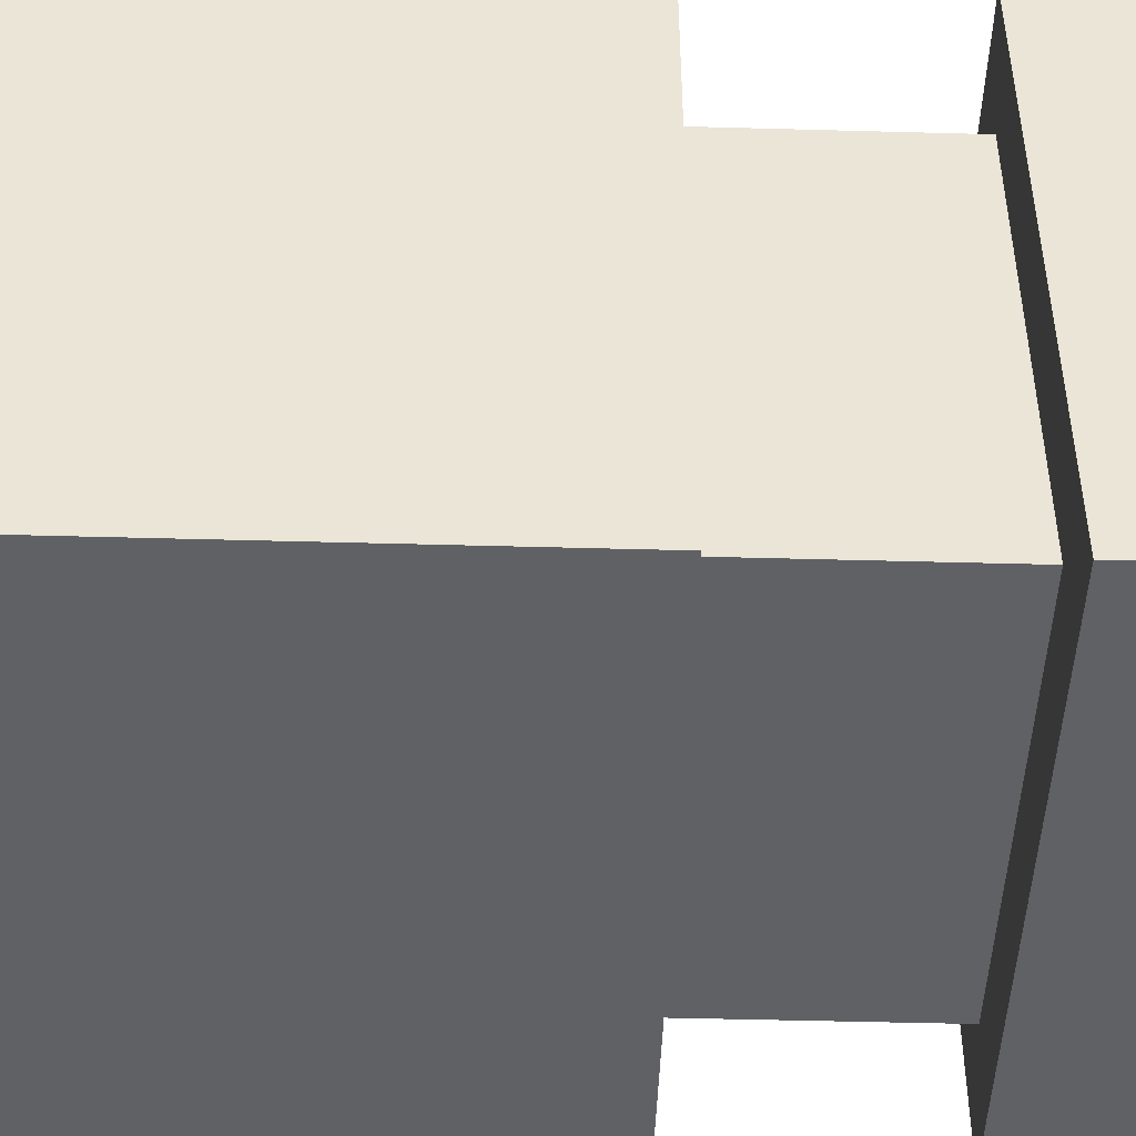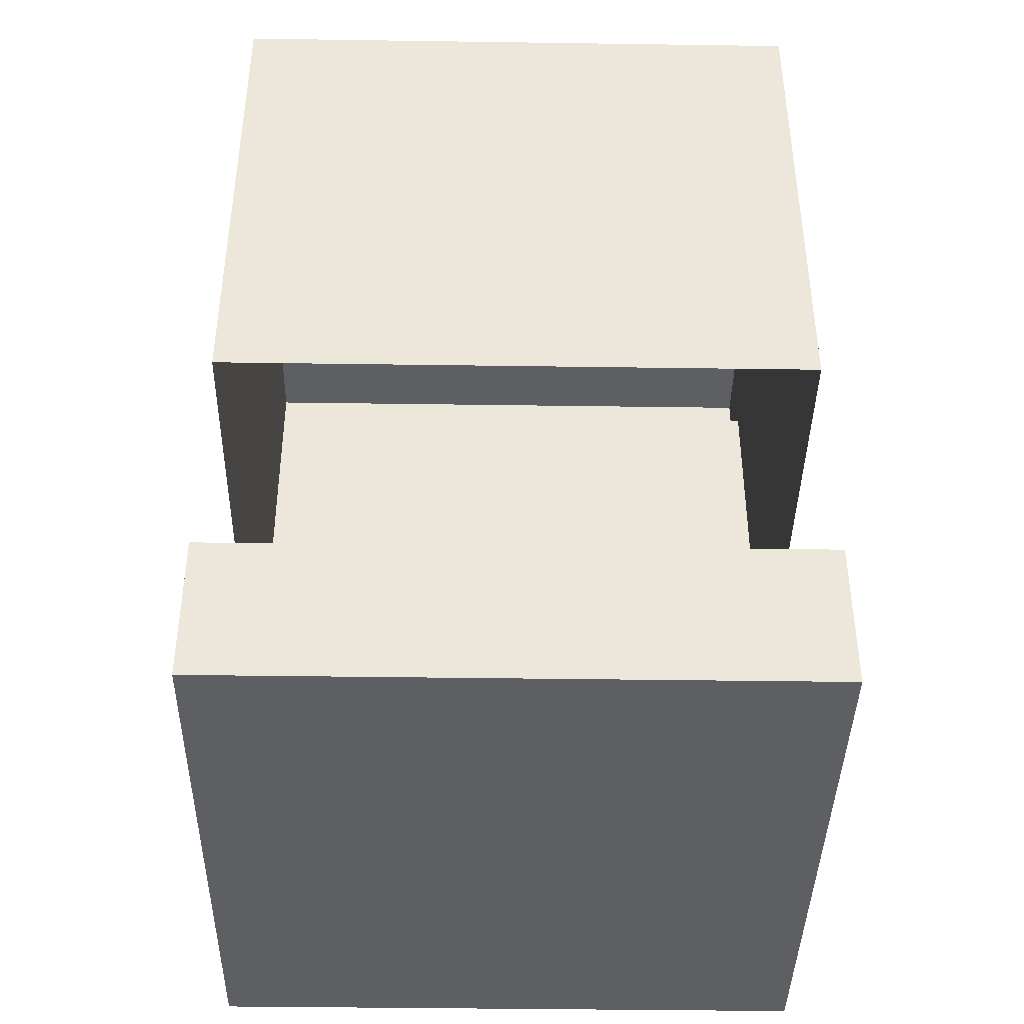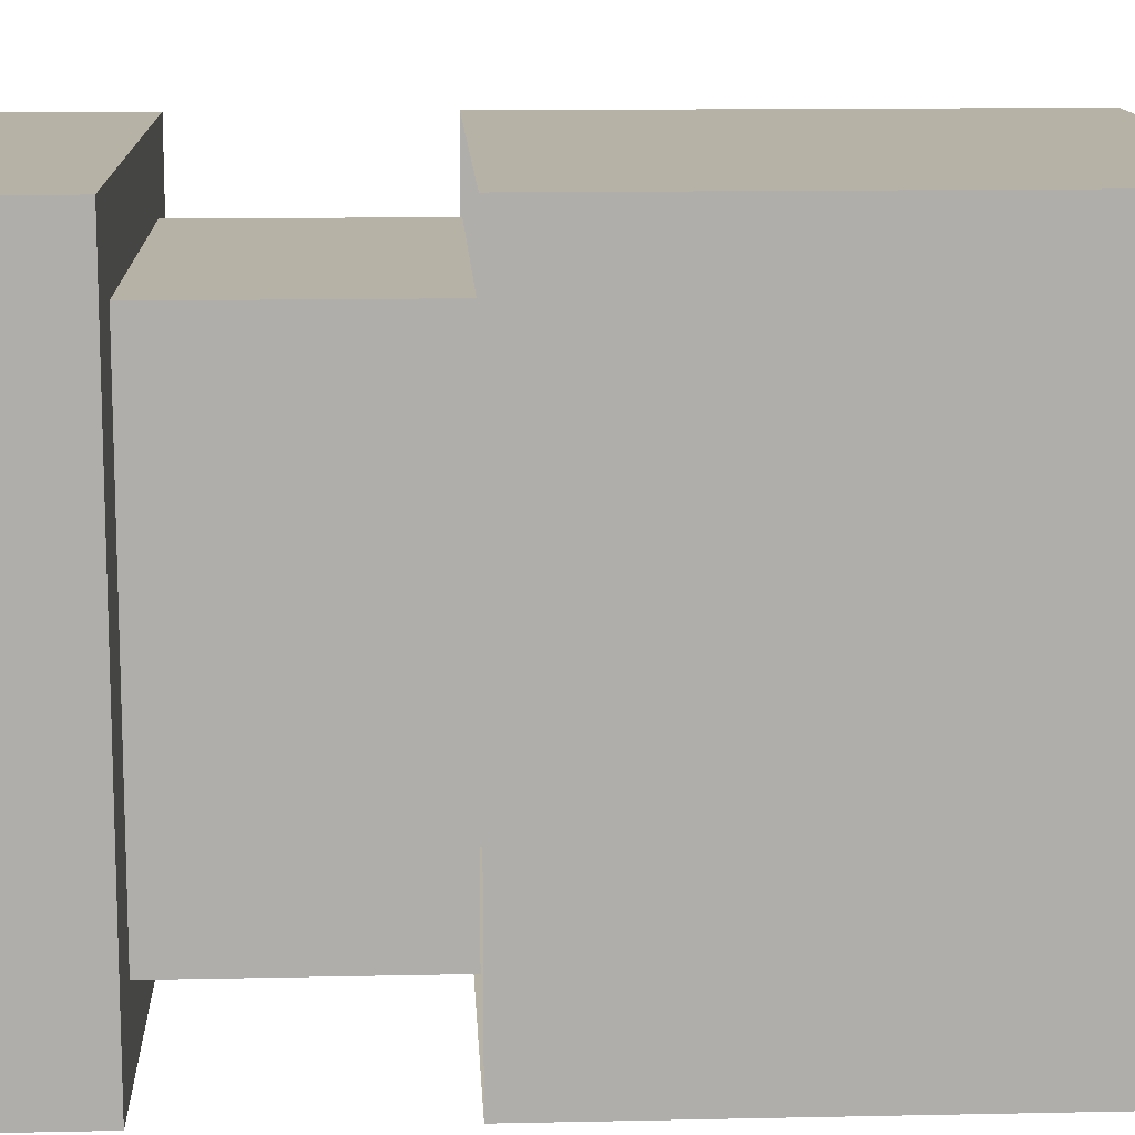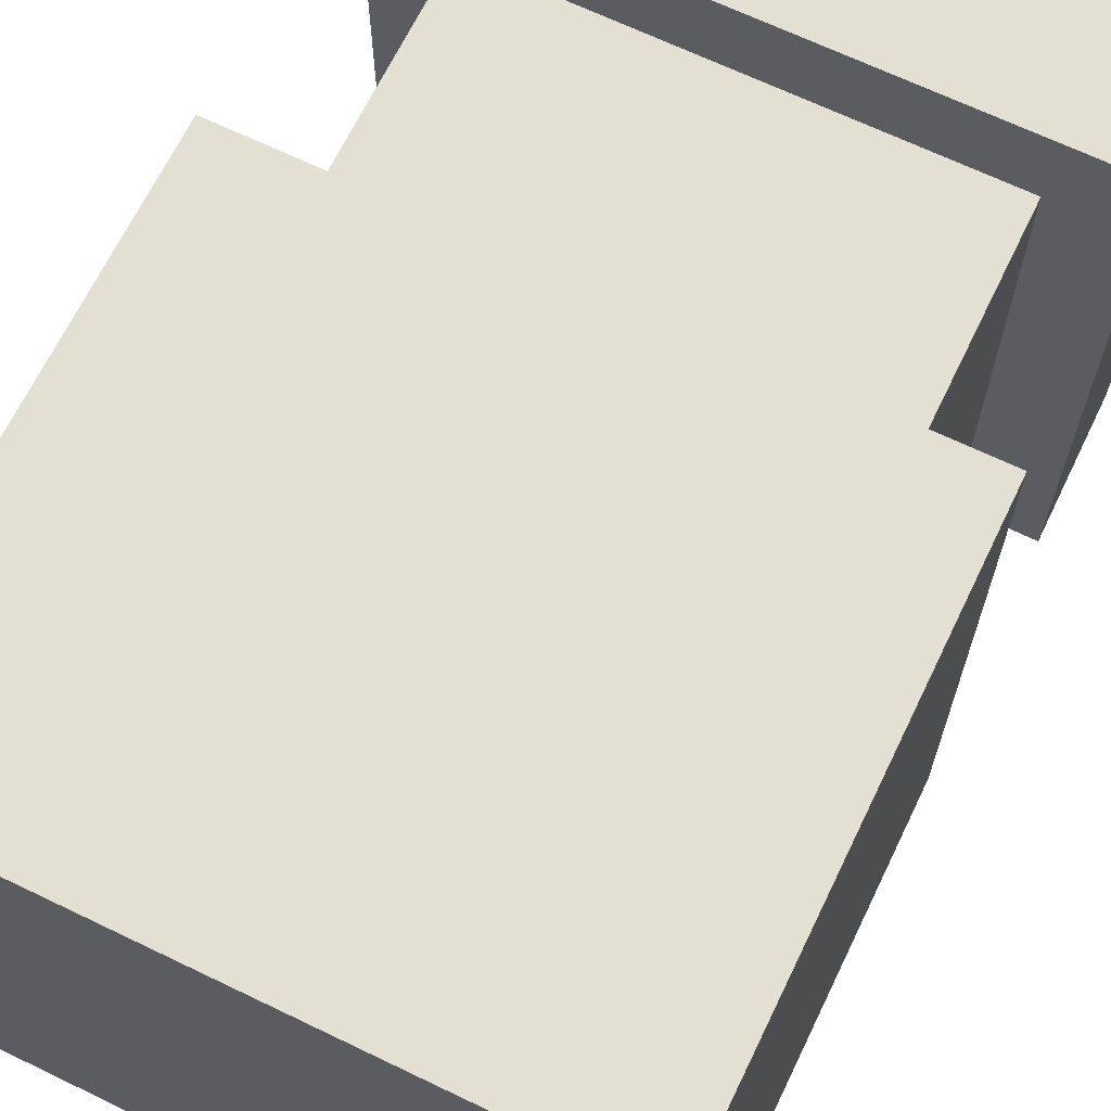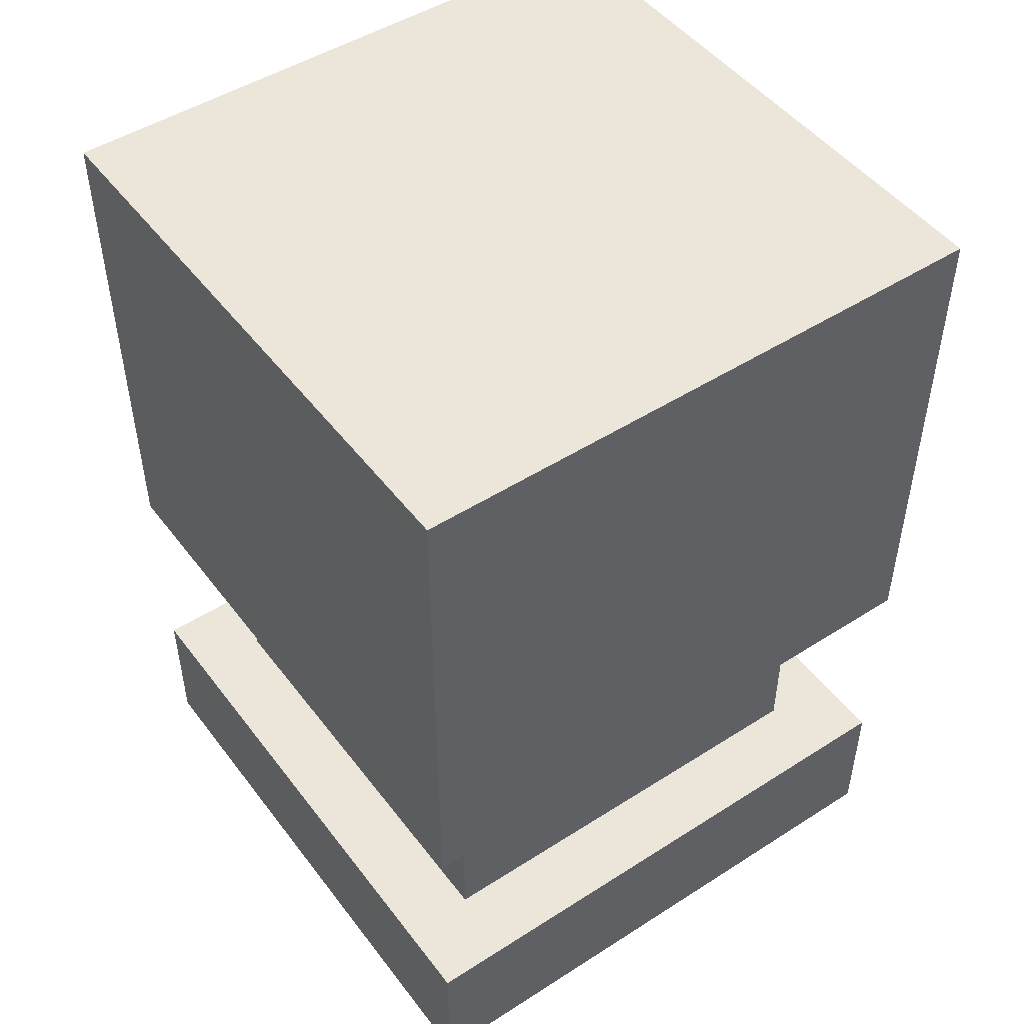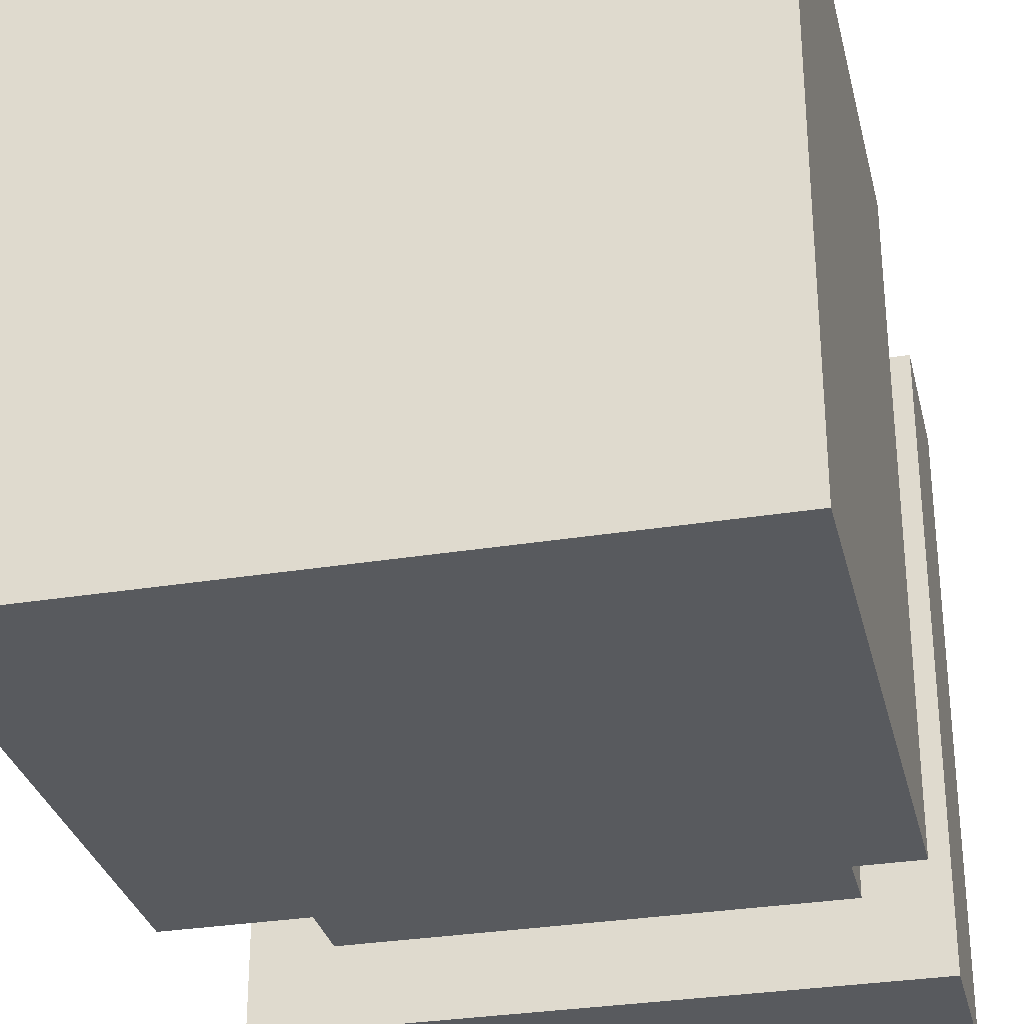
<metadata>
{"format":"obj","ext":"obj","renderer":"f3d","projection":"perspective","resolution":1024,"background":"white","views":[{"elev":-46.6,"azim":-91.8,"up":"+Z"},{"elev":-40.8,"azim":-91.0,"up":"+Y"},{"elev":12.5,"azim":87.1,"up":"+Z"},{"elev":67.1,"azim":-154.2,"up":"+Z"},{"elev":48.5,"azim":-35.5,"up":"+Y"},{"elev":-30.9,"azim":-166.9,"up":"+Z"}]}
</metadata>
<code>
o alembic
v 0.25 0.4425 0.75
v 0.25 0.875 0.75
v 0.25 0.4425 0.25
v 0.25 0.875 0.25
v 0.75 0.4425 0.75
v 0.75 0.875 0.75
v 0.75 0.4425 0.25
v 0.75 0.875 0.25
v 0.25 0.125 0.75
v 0.25 0.25 0.75
v 0.25 0.125 0.25
v 0.25 0.25 0.25
v 0.75 0.125 0.75
v 0.75 0.25 0.75
v 0.75 0.125 0.25
v 0.75 0.25 0.25
v 0.3125 0.25 0.6875
v 0.3125 0.4425 0.6875
v 0.3125 0.25 0.3125
v 0.3125 0.4425 0.3125
v 0.6875 0.25 0.6875
v 0.6875 0.4425 0.6875
v 0.6875 0.25 0.3125
v 0.6875 0.4425 0.3125
f 1 2 4 3
f 3 4 8 7
f 7 8 6 5
f 5 6 2 1
f 8 4 2 6
f 9 10 12 11
f 11 12 16 15
f 15 16 14 13
f 13 14 10 9
f 11 15 13 9
f 16 12 10 14
f 17 18 20 19
f 19 20 24 23
f 23 24 22 21
f 21 22 18 17

</code>
